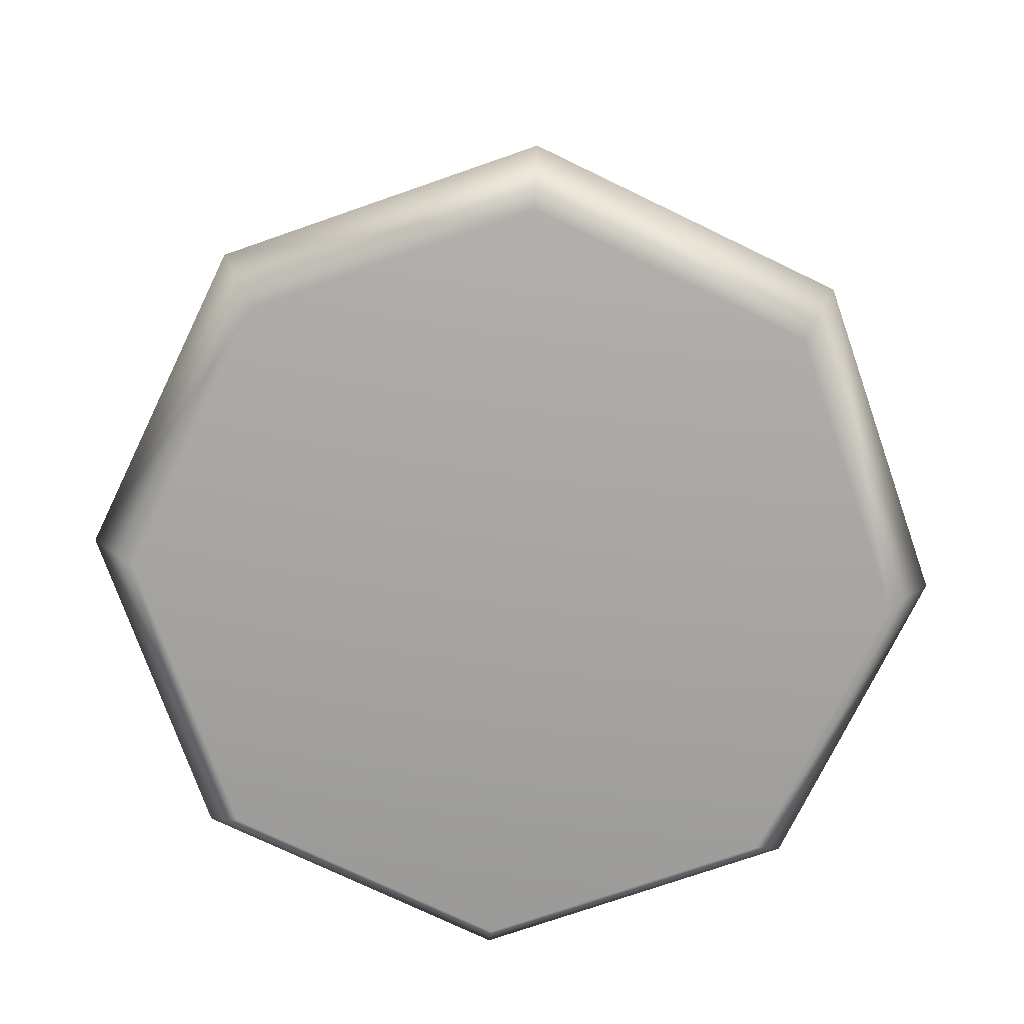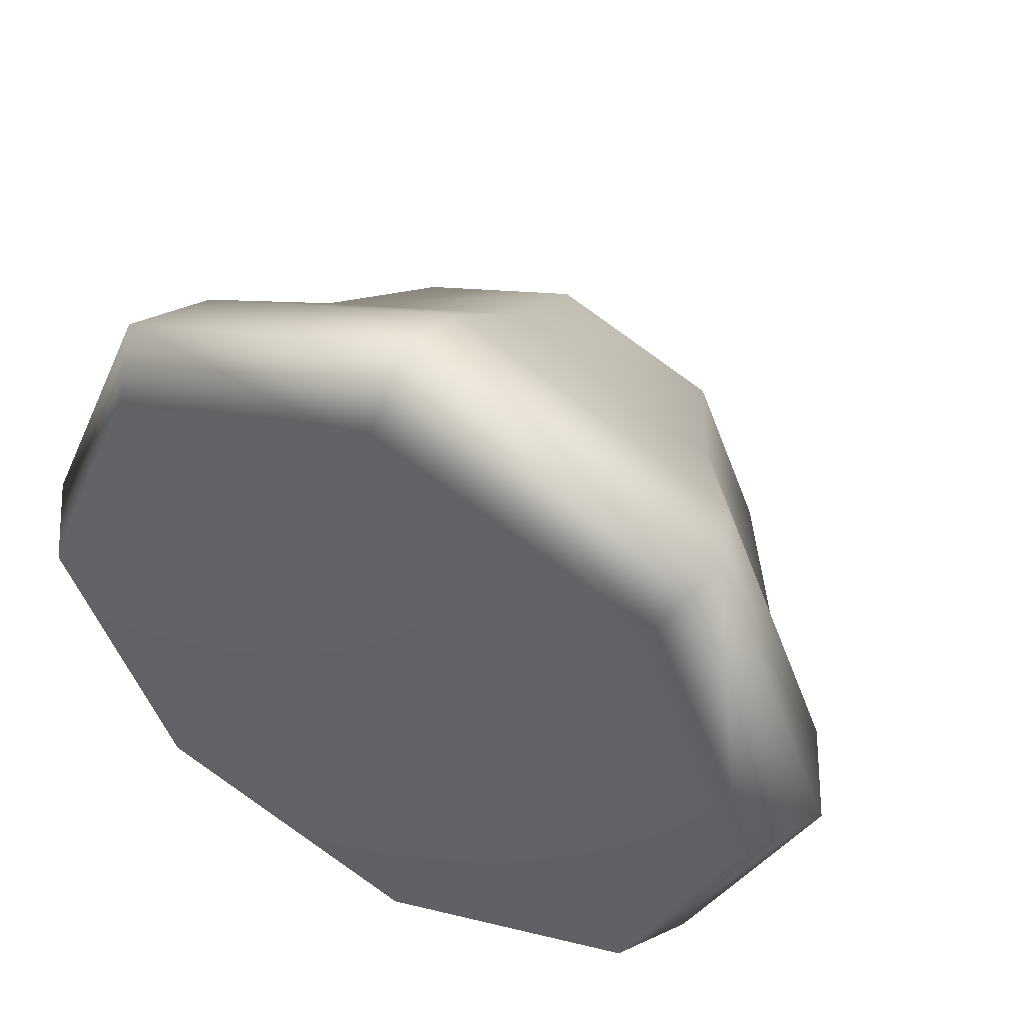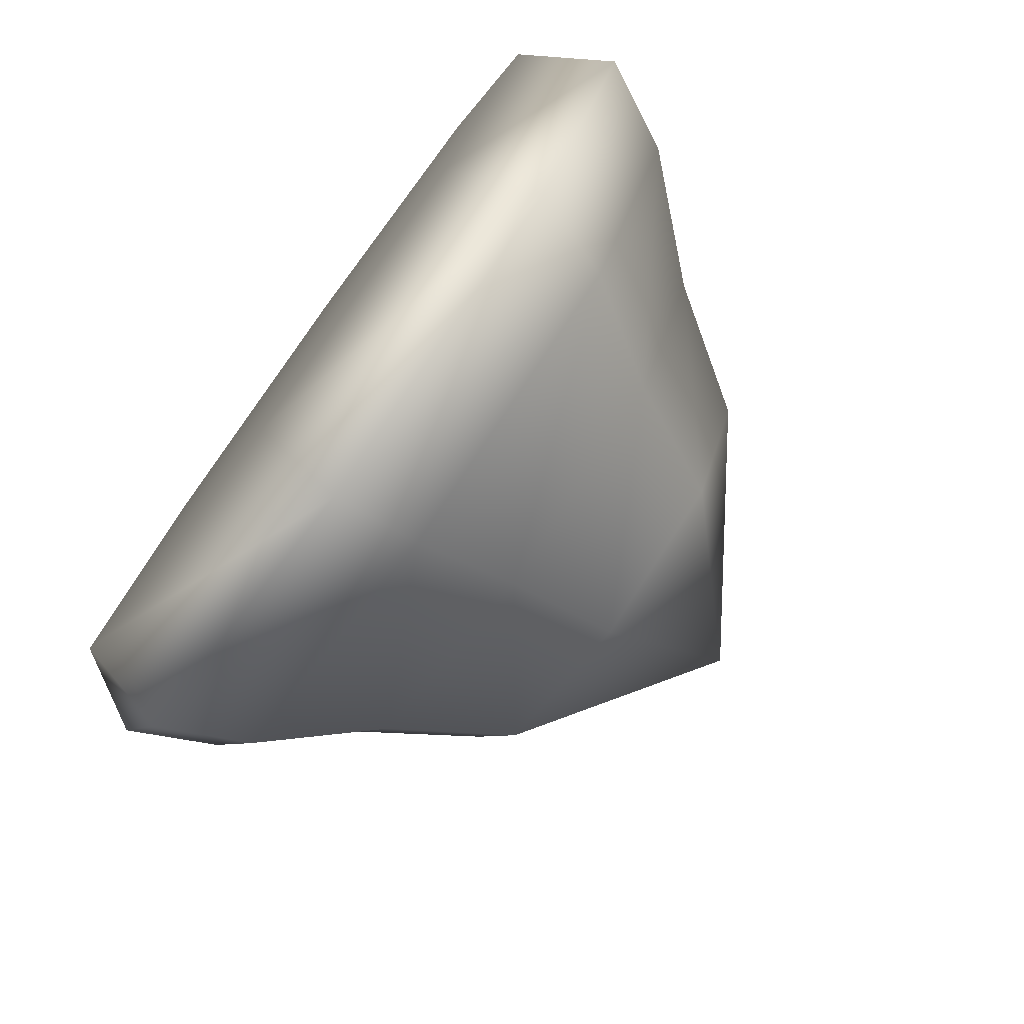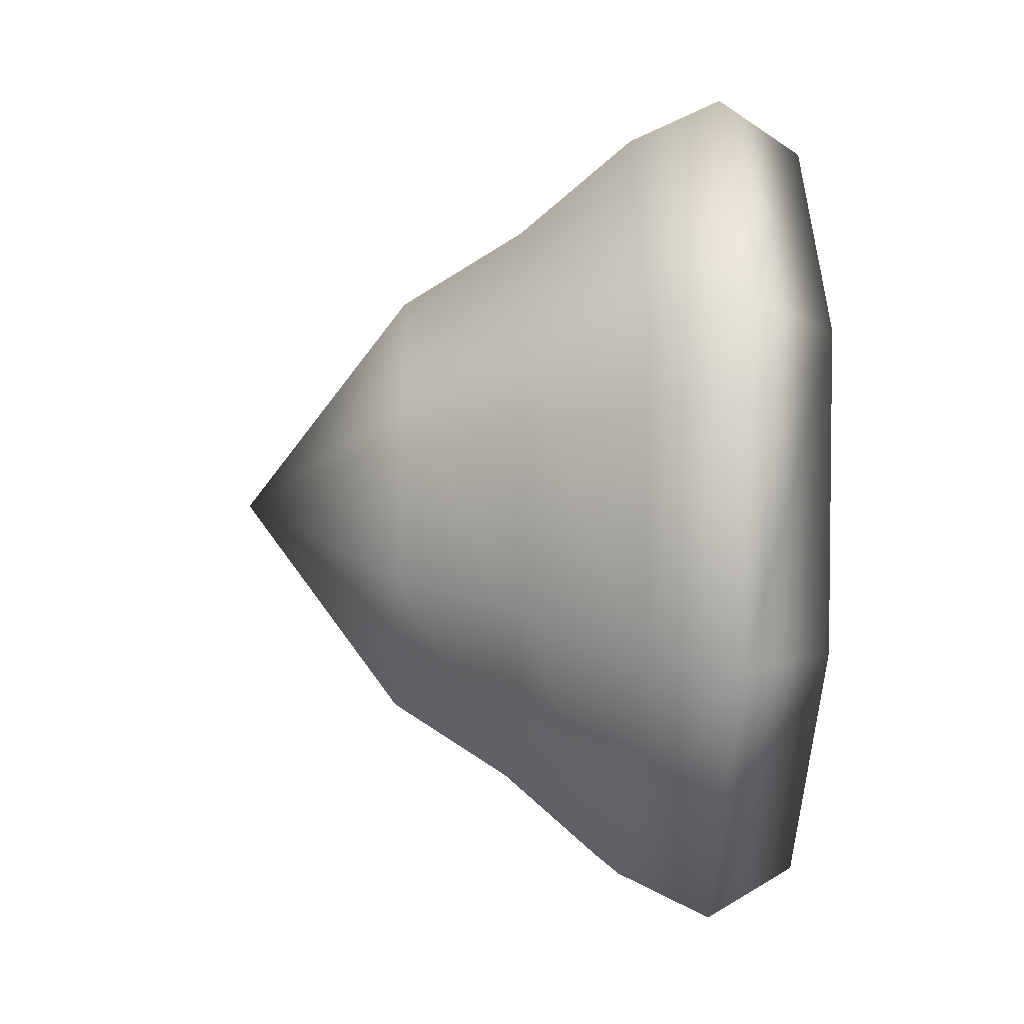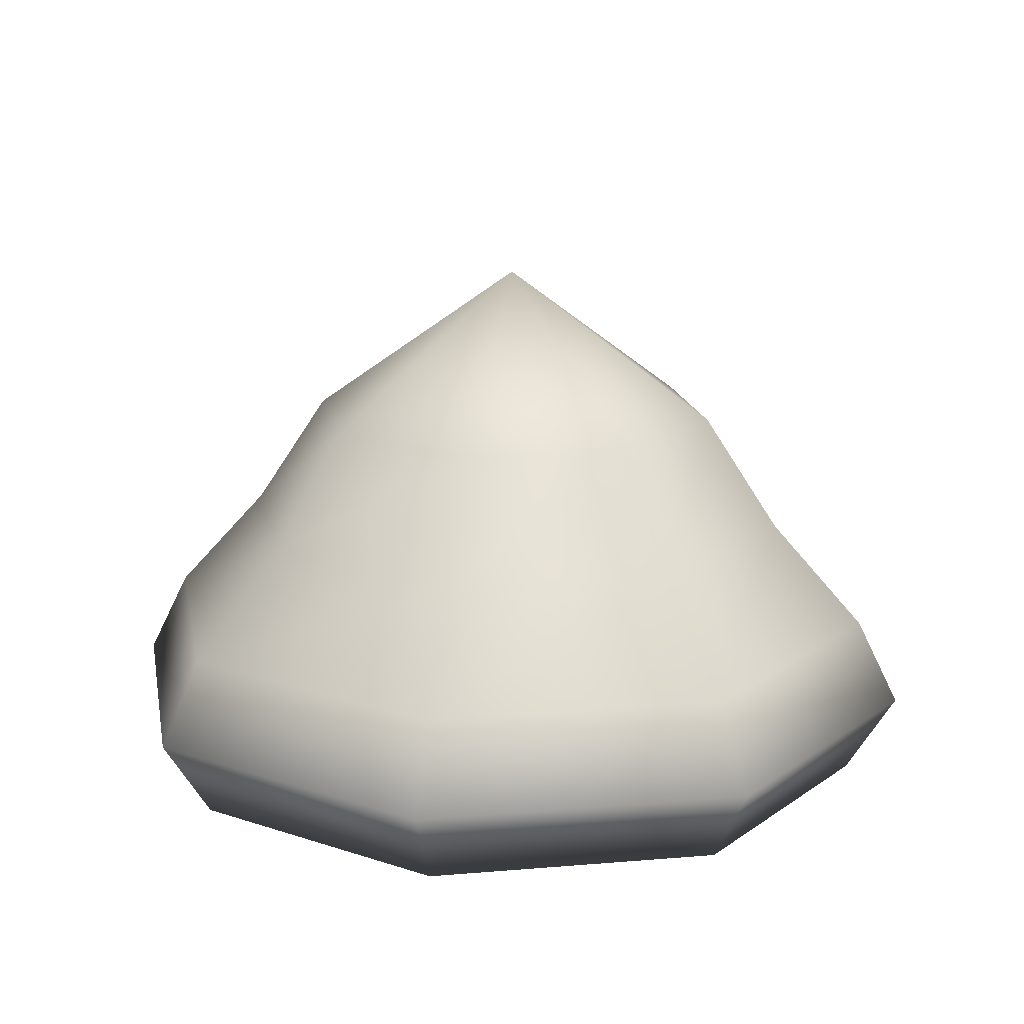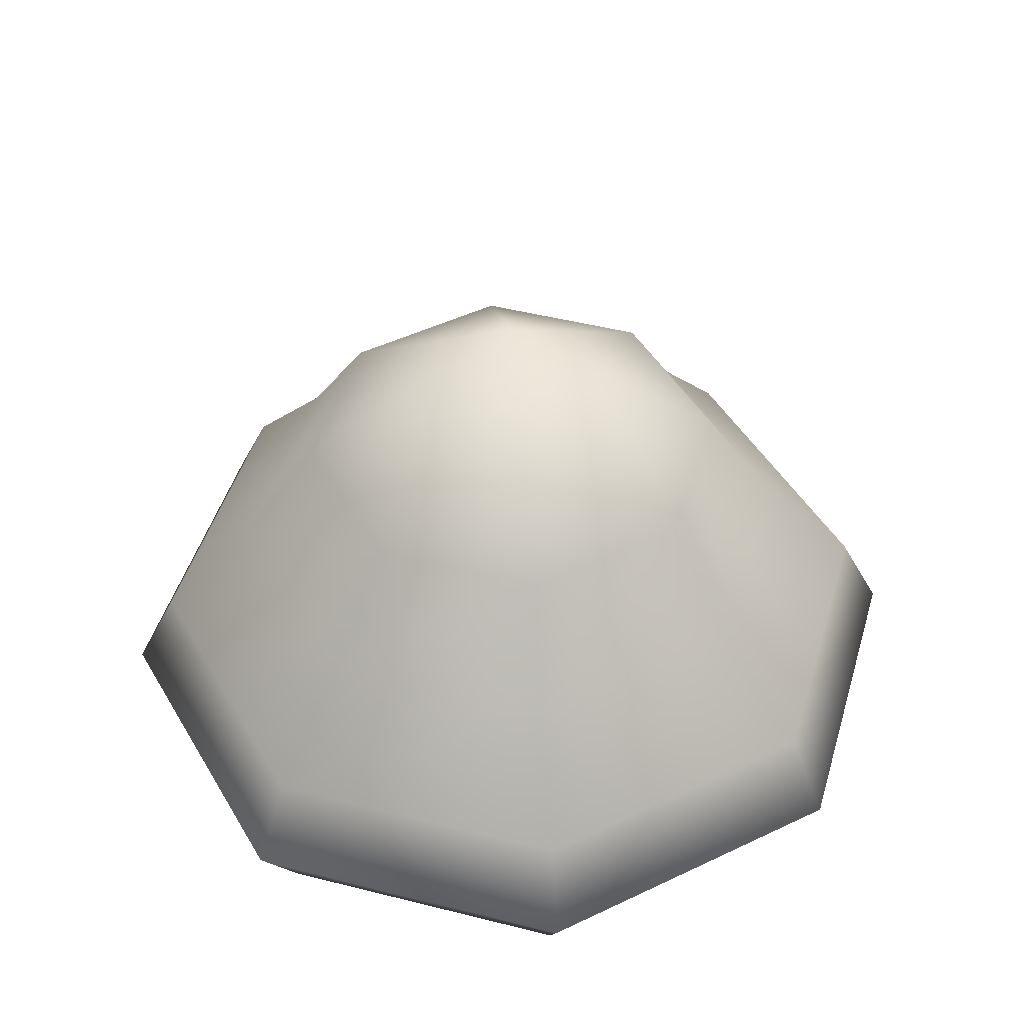
<metadata>
{"format":"obj","ext":"obj","renderer":"f3d","projection":"perspective","resolution":1024,"background":"white","views":[{"elev":-73.8,"azim":131.7,"up":"+Y"},{"elev":50.7,"azim":28.1,"up":"+Z"},{"elev":-77.2,"azim":53.8,"up":"+Z"},{"elev":-26.6,"azim":-92.9,"up":"+Z"},{"elev":15.8,"azim":-32.6,"up":"+Y"},{"elev":46.1,"azim":-6.3,"up":"+Y"}]}
</metadata>
<code>
g default
v -8.384 -0.06389 -0.3576
v -8.742 -0.06389 -0.5057
v -9.099 -0.06389 -0.3576
v -9.247 -0.06389 0
v -9.099 -0.06389 0.3576
v -8.742 -0.06389 0.5057
v -8.384 -0.06389 0.3576
v -8.236 -0.06389 0
v -8.477 0.1333 -0.2647
v -8.742 0.1333 -0.3744
v -9.006 0.1333 -0.2647
v -9.116 0.1333 0
v -9.006 0.1333 0.2647
v -8.742 0.1333 0.3744
v -8.477 0.1333 0.2647
v -8.367 0.1333 0
v -8.742 0.4 0
v -8.085 -0.5347 0
v -8.277 -0.5347 -0.4641
v -8.277 -0.5347 0.4641
v -8.742 -0.5347 0.6563
v -9.206 -0.5347 0.4641
v -9.398 -0.5347 0
v -9.206 -0.5347 -0.4641
v -8.742 -0.5347 -0.6563
v -8.267 -0.245 -0.4743
v -8.215 -0.3933 -0.5266
v -8.742 -0.245 -0.6708
v -8.742 -0.3933 -0.7447
v -9.216 -0.245 -0.4743
v -9.268 -0.3933 -0.5266
v -9.412 -0.245 0
v -9.486 -0.3933 0
v -9.216 -0.245 0.4743
v -9.268 -0.3933 0.5266
v -8.742 -0.245 0.6708
v -8.742 -0.3933 0.7447
v -8.267 -0.245 0.4743
v -8.215 -0.3933 0.5266
v -8.071 -0.245 0
v -7.997 -0.3933 0
g polySurface45 pCylinder38
f 1 2 10 9
f 2 3 11 10
f 3 4 12 11
f 4 5 13 12
f 5 6 14 13
f 6 7 15 14
f 7 8 16 15
f 8 1 9 16
f 19 18 20 21 22 23 24 25
f 9 10 17
f 10 11 17
f 11 12 17
f 12 13 17
f 13 14 17
f 14 15 17
f 15 16 17
f 16 9 17
f 26 28 2 1
f 28 30 3 2
f 30 32 4 3
f 32 34 5 4
f 34 36 6 5
f 36 38 7 6
f 38 40 8 7
f 40 26 1 8
f 26 27 29 28
f 27 19 25 29
f 28 29 31 30
f 29 25 24 31
f 30 31 33 32
f 31 24 23 33
f 32 33 35 34
f 33 23 22 35
f 34 35 37 36
f 35 22 21 37
f 36 37 39 38
f 37 21 20 39
f 38 39 41 40
f 39 20 18 41
f 19 27 41 18
f 27 26 40 41

</code>
